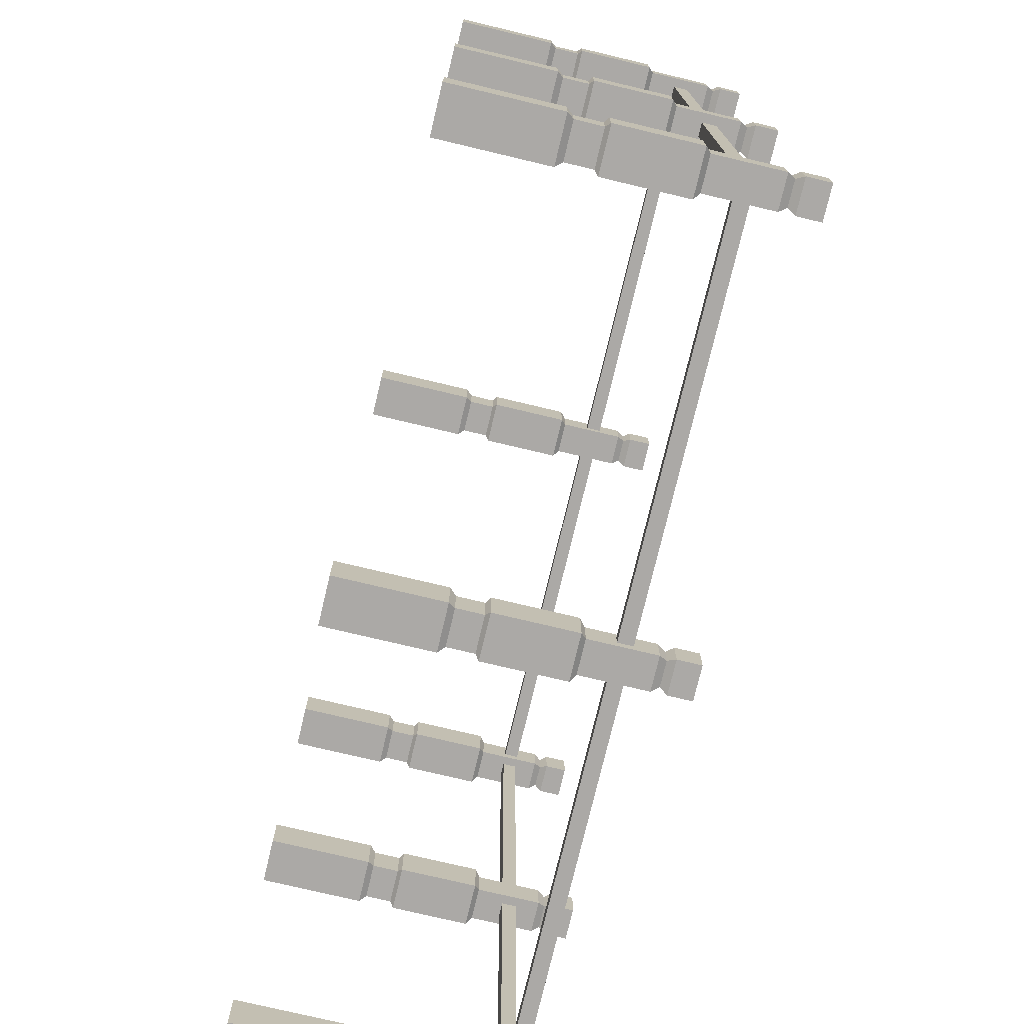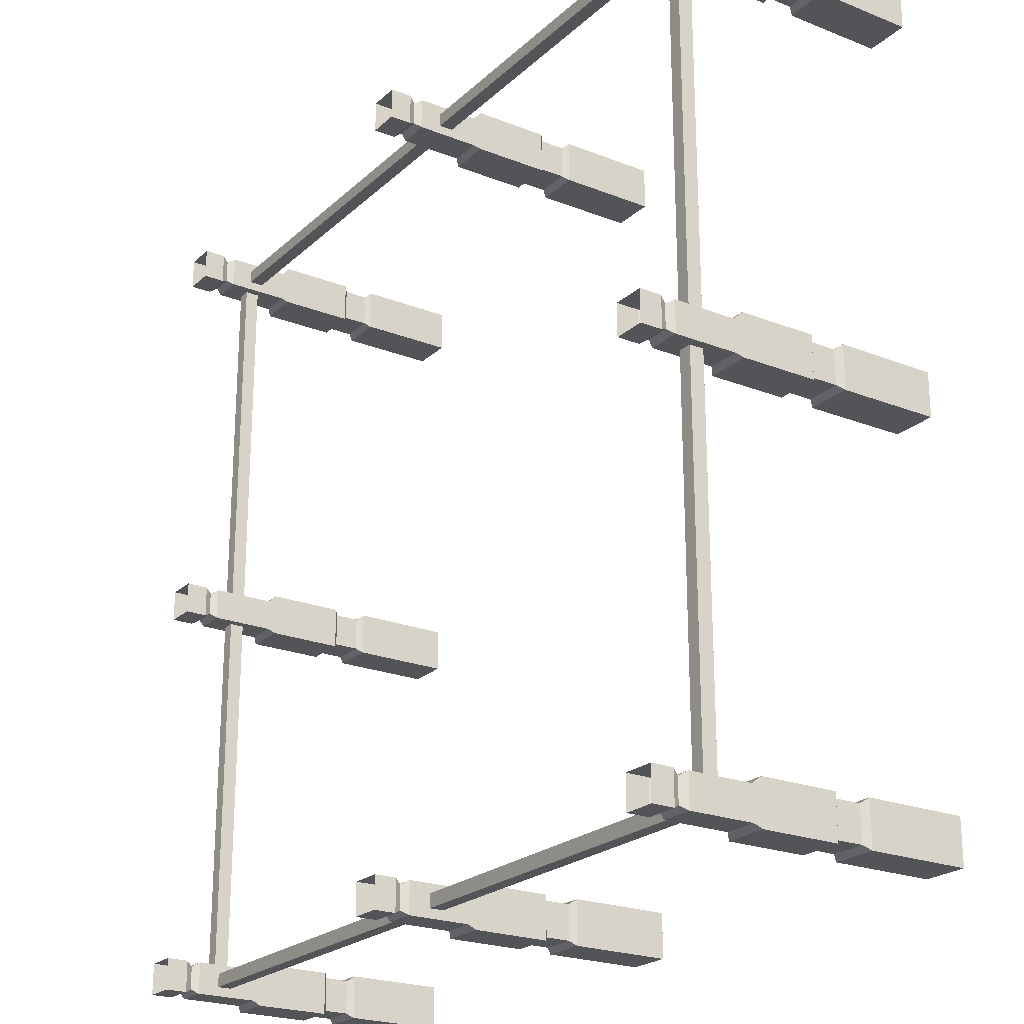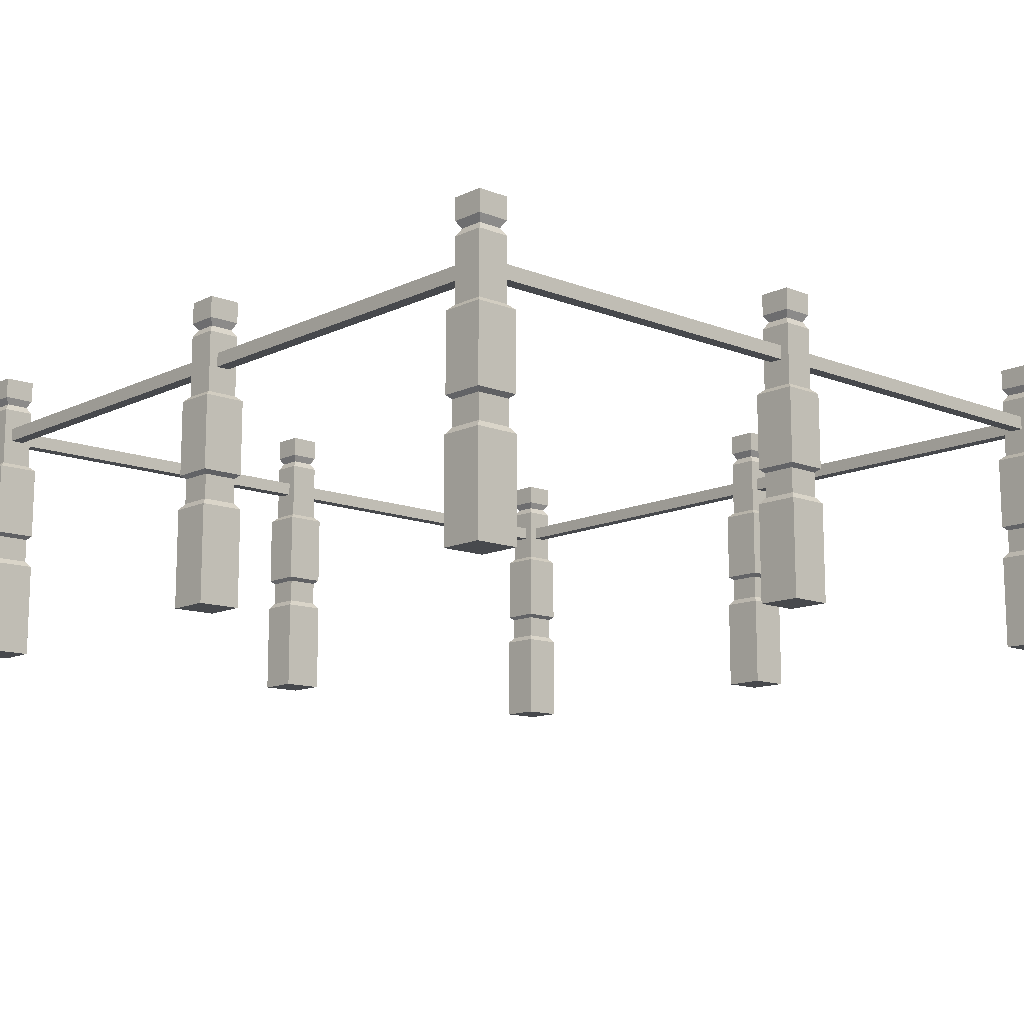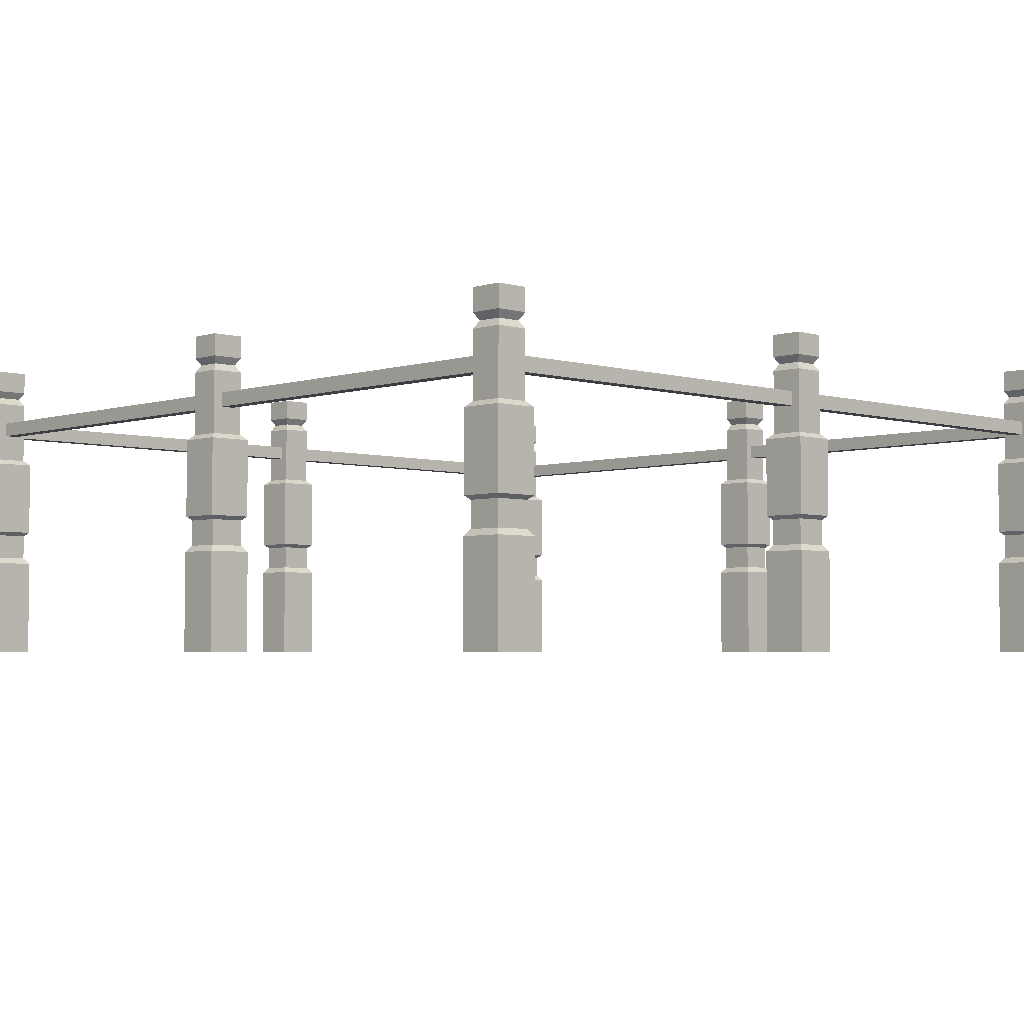
<metadata>
{"format":"obj","ext":"obj","renderer":"f3d","projection":"perspective","resolution":1024,"background":"white","views":[{"elev":-75.5,"azim":76.6,"up":"+Z"},{"elev":-22.8,"azim":-123.9,"up":"+Z"},{"elev":-12.4,"azim":-42.3,"up":"+Y"},{"elev":-3.7,"azim":46.1,"up":"+Y"}]}
</metadata>
<code>
v -3.655 0 3.655
v -3.281 0 3.655
v -3.604 2.681 3.604
v -3.331 2.681 3.604
v -3.604 2.681 3.331
v -3.331 2.681 3.331
v -3.655 0 3.281
v -3.281 0 3.281
v -3.604 2.493 3.331
v -3.604 2.493 3.604
v -3.331 2.493 3.604
v -3.331 2.493 3.331
v -3.604 2.372 3.331
v -3.604 2.372 3.604
v -3.331 2.372 3.604
v -3.331 2.372 3.331
v -3.367 2.432 3.568
v -3.568 2.432 3.568
v -3.568 2.432 3.367
v -3.367 2.432 3.367
v -3.604 1.838 3.331
v -3.604 1.838 3.604
v -3.331 1.838 3.604
v -3.331 1.838 3.331
v -3.651 1.795 3.285
v -3.651 1.795 3.651
v -3.285 1.795 3.651
v -3.285 1.795 3.285
v -3.651 1.145 3.285
v -3.651 1.145 3.651
v -3.285 1.145 3.651
v -3.285 1.145 3.285
v -3.614 1.113 3.321
v -3.614 1.113 3.614
v -3.321 1.113 3.614
v -3.321 1.113 3.321
v -3.614 0.8984 3.321
v -3.614 0.8984 3.614
v -3.321 0.8984 3.614
v -3.321 0.8984 3.321
v -3.655 0.8462 3.281
v -3.655 0.8462 3.655
v -3.281 0.8462 3.655
v -3.281 0.8462 3.281
v 3.281 0 3.655
v 3.655 0 3.655
v 3.331 2.681 3.604
v 3.604 2.681 3.604
v 3.331 2.681 3.331
v 3.604 2.681 3.331
v 3.281 0 3.281
v 3.655 0 3.281
v 3.331 2.493 3.331
v 3.331 2.493 3.604
v 3.604 2.493 3.604
v 3.604 2.493 3.331
v 3.331 2.372 3.331
v 3.331 2.372 3.604
v 3.604 2.372 3.604
v 3.604 2.372 3.331
v 3.568 2.432 3.568
v 3.367 2.432 3.568
v 3.367 2.432 3.367
v 3.568 2.432 3.367
v 3.331 1.838 3.331
v 3.331 1.838 3.604
v 3.604 1.838 3.604
v 3.604 1.838 3.331
v 3.285 1.795 3.285
v 3.285 1.795 3.651
v 3.651 1.795 3.651
v 3.651 1.795 3.285
v 3.285 1.145 3.285
v 3.285 1.145 3.651
v 3.651 1.145 3.651
v 3.651 1.145 3.285
v 3.321 1.113 3.321
v 3.321 1.113 3.614
v 3.614 1.113 3.614
v 3.614 1.113 3.321
v 3.321 0.8984 3.321
v 3.321 0.8984 3.614
v 3.614 0.8984 3.614
v 3.614 0.8984 3.321
v 3.281 0.8462 3.281
v 3.281 0.8462 3.655
v 3.655 0.8462 3.655
v 3.655 0.8462 3.281
v 3.281 0 -3.281
v 3.655 0 -3.281
v 3.331 2.681 -3.331
v 3.604 2.681 -3.331
v 3.331 2.681 -3.604
v 3.604 2.681 -3.604
v 3.281 0 -3.655
v 3.655 0 -3.655
v 3.331 2.493 -3.604
v 3.331 2.493 -3.331
v 3.604 2.493 -3.331
v 3.604 2.493 -3.604
v 3.331 2.372 -3.604
v 3.331 2.372 -3.331
v 3.604 2.372 -3.331
v 3.604 2.372 -3.604
v 3.568 2.432 -3.367
v 3.367 2.432 -3.367
v 3.367 2.432 -3.568
v 3.568 2.432 -3.568
v 3.331 1.838 -3.604
v 3.331 1.838 -3.331
v 3.604 1.838 -3.331
v 3.604 1.838 -3.604
v 3.285 1.795 -3.651
v 3.285 1.795 -3.285
v 3.651 1.795 -3.285
v 3.651 1.795 -3.651
v 3.285 1.145 -3.651
v 3.285 1.145 -3.285
v 3.651 1.145 -3.285
v 3.651 1.145 -3.651
v 3.321 1.113 -3.614
v 3.321 1.113 -3.321
v 3.614 1.113 -3.321
v 3.614 1.113 -3.614
v 3.321 0.8984 -3.614
v 3.321 0.8984 -3.321
v 3.614 0.8984 -3.321
v 3.614 0.8984 -3.614
v 3.281 0.8462 -3.655
v 3.281 0.8462 -3.281
v 3.655 0.8462 -3.281
v 3.655 0.8462 -3.655
v -3.655 0 -3.281
v -3.281 0 -3.281
v -3.604 2.681 -3.331
v -3.331 2.681 -3.331
v -3.604 2.681 -3.604
v -3.331 2.681 -3.604
v -3.655 0 -3.655
v -3.281 0 -3.655
v -3.604 2.493 -3.604
v -3.604 2.493 -3.331
v -3.331 2.493 -3.331
v -3.331 2.493 -3.604
v -3.604 2.372 -3.604
v -3.604 2.372 -3.331
v -3.331 2.372 -3.331
v -3.331 2.372 -3.604
v -3.367 2.432 -3.367
v -3.568 2.432 -3.367
v -3.568 2.432 -3.568
v -3.367 2.432 -3.568
v -3.604 1.838 -3.604
v -3.604 1.838 -3.331
v -3.331 1.838 -3.331
v -3.331 1.838 -3.604
v -3.651 1.795 -3.651
v -3.651 1.795 -3.285
v -3.285 1.795 -3.285
v -3.285 1.795 -3.651
v -3.651 1.145 -3.651
v -3.651 1.145 -3.285
v -3.285 1.145 -3.285
v -3.285 1.145 -3.651
v -3.614 1.113 -3.614
v -3.614 1.113 -3.321
v -3.321 1.113 -3.321
v -3.321 1.113 -3.614
v -3.614 0.8984 -3.614
v -3.614 0.8984 -3.321
v -3.321 0.8984 -3.321
v -3.321 0.8984 -3.614
v -3.655 0.8462 -3.655
v -3.655 0.8462 -3.281
v -3.281 0.8462 -3.281
v -3.281 0.8462 -3.655
v -0.1871 0 3.655
v 0.1871 0 3.655
v -0.1364 2.681 3.604
v 0.1364 2.681 3.604
v -0.1364 2.681 3.331
v 0.1364 2.681 3.331
v -0.1871 0 3.281
v 0.1871 0 3.281
v -0.1364 2.493 3.331
v -0.1364 2.493 3.604
v 0.1364 2.493 3.604
v 0.1364 2.493 3.331
v -0.1364 2.372 3.331
v -0.1364 2.372 3.604
v 0.1364 2.372 3.604
v 0.1364 2.372 3.331
v 0.1003 2.432 3.568
v -0.1003 2.432 3.568
v -0.1003 2.432 3.367
v 0.1003 2.432 3.367
v -0.1364 1.838 3.331
v -0.1364 1.838 3.604
v 0.1364 1.838 3.604
v 0.1364 1.838 3.331
v -0.1828 1.795 3.285
v -0.1828 1.795 3.651
v 0.1828 1.795 3.651
v 0.1828 1.795 3.285
v -0.1828 1.145 3.285
v -0.1828 1.145 3.651
v 0.1828 1.145 3.651
v 0.1828 1.145 3.285
v -0.1463 1.113 3.321
v -0.1463 1.113 3.614
v 0.1463 1.113 3.614
v 0.1463 1.113 3.321
v -0.1463 0.8984 3.321
v -0.1463 0.8984 3.614
v 0.1463 0.8984 3.614
v 0.1463 0.8984 3.321
v -0.1871 0.8462 3.281
v -0.1871 0.8462 3.655
v 0.1871 0.8462 3.655
v 0.1871 0.8462 3.281
v -0.1871 0 -3.281
v 0.1871 0 -3.281
v -0.1364 2.681 -3.331
v 0.1364 2.681 -3.331
v -0.1364 2.681 -3.604
v 0.1364 2.681 -3.604
v -0.1871 0 -3.655
v 0.1871 0 -3.655
v -0.1364 2.493 -3.604
v -0.1364 2.493 -3.331
v 0.1364 2.493 -3.331
v 0.1364 2.493 -3.604
v -0.1364 2.372 -3.604
v -0.1364 2.372 -3.331
v 0.1364 2.372 -3.331
v 0.1364 2.372 -3.604
v 0.1003 2.432 -3.367
v -0.1003 2.432 -3.367
v -0.1003 2.432 -3.568
v 0.1003 2.432 -3.568
v -0.1364 1.838 -3.604
v -0.1364 1.838 -3.331
v 0.1364 1.838 -3.331
v 0.1364 1.838 -3.604
v -0.1828 1.795 -3.651
v -0.1828 1.795 -3.285
v 0.1828 1.795 -3.285
v 0.1828 1.795 -3.651
v -0.1828 1.145 -3.651
v -0.1828 1.145 -3.285
v 0.1828 1.145 -3.285
v 0.1828 1.145 -3.651
v -0.1463 1.113 -3.614
v -0.1463 1.113 -3.321
v 0.1463 1.113 -3.321
v 0.1463 1.113 -3.614
v -0.1463 0.8984 -3.614
v -0.1463 0.8984 -3.321
v 0.1463 0.8984 -3.321
v 0.1463 0.8984 -3.614
v -0.1871 0.8462 -3.655
v -0.1871 0.8462 -3.281
v 0.1871 0.8462 -3.281
v 0.1871 0.8462 -3.655
v -3.655 0 0.1871
v -3.281 0 0.1871
v -3.604 2.681 0.1364
v -3.331 2.681 0.1364
v -3.604 2.681 -0.1364
v -3.331 2.681 -0.1364
v -3.655 0 -0.1871
v -3.281 0 -0.1871
v -3.604 2.493 -0.1364
v -3.604 2.493 0.1364
v -3.331 2.493 0.1364
v -3.331 2.493 -0.1364
v -3.604 2.372 -0.1364
v -3.604 2.372 0.1364
v -3.331 2.372 0.1364
v -3.331 2.372 -0.1364
v -3.367 2.432 0.1003
v -3.568 2.432 0.1003
v -3.568 2.432 -0.1003
v -3.367 2.432 -0.1003
v -3.604 1.838 -0.1364
v -3.604 1.838 0.1364
v -3.331 1.838 0.1364
v -3.331 1.838 -0.1364
v -3.651 1.795 -0.1828
v -3.651 1.795 0.1828
v -3.285 1.795 0.1828
v -3.285 1.795 -0.1828
v -3.651 1.145 -0.1828
v -3.651 1.145 0.1828
v -3.285 1.145 0.1828
v -3.285 1.145 -0.1828
v -3.614 1.113 -0.1463
v -3.614 1.113 0.1463
v -3.321 1.113 0.1463
v -3.321 1.113 -0.1463
v -3.614 0.8984 -0.1463
v -3.614 0.8984 0.1463
v -3.321 0.8984 0.1463
v -3.321 0.8984 -0.1463
v -3.655 0.8462 -0.1871
v -3.655 0.8462 0.1871
v -3.281 0.8462 0.1871
v -3.281 0.8462 -0.1871
v 3.281 0 0.1871
v 3.655 0 0.1871
v 3.331 2.681 0.1364
v 3.604 2.681 0.1364
v 3.331 2.681 -0.1364
v 3.604 2.681 -0.1364
v 3.281 0 -0.1871
v 3.655 0 -0.1871
v 3.331 2.493 -0.1364
v 3.331 2.493 0.1364
v 3.604 2.493 0.1364
v 3.604 2.493 -0.1364
v 3.331 2.372 -0.1364
v 3.331 2.372 0.1364
v 3.604 2.372 0.1364
v 3.604 2.372 -0.1364
v 3.568 2.432 0.1003
v 3.367 2.432 0.1003
v 3.367 2.432 -0.1003
v 3.568 2.432 -0.1003
v 3.331 1.838 -0.1364
v 3.331 1.838 0.1364
v 3.604 1.838 0.1364
v 3.604 1.838 -0.1364
v 3.285 1.795 -0.1828
v 3.285 1.795 0.1828
v 3.651 1.795 0.1828
v 3.651 1.795 -0.1828
v 3.285 1.145 -0.1828
v 3.285 1.145 0.1828
v 3.651 1.145 0.1828
v 3.651 1.145 -0.1828
v 3.321 1.113 -0.1463
v 3.321 1.113 0.1463
v 3.614 1.113 0.1463
v 3.614 1.113 -0.1463
v 3.321 0.8984 -0.1463
v 3.321 0.8984 0.1463
v 3.614 0.8984 0.1463
v 3.614 0.8984 -0.1463
v 3.281 0.8462 -0.1871
v 3.281 0.8462 0.1871
v 3.655 0.8462 0.1871
v 3.655 0.8462 -0.1871
v -3.526 2.065 3.526
v 3.526 2.065 3.526
v -3.526 2.187 3.526
v 3.526 2.187 3.526
v -3.526 2.187 -3.526
v 3.526 2.187 -3.526
v -3.526 2.065 -3.526
v 3.526 2.065 -3.526
v 0 2.187 -3.526
v 0 2.065 -3.526
v -3.409 2.187 -3.409
v 0 2.187 -3.409
v -3.409 2.187 3.409
v 3.409 2.187 3.409
v 3.409 2.187 -3.409
v -3.409 2.065 -3.409
v -3.409 2.065 3.409
v 0 2.065 -3.409
v 3.409 2.065 -3.409
v 3.409 2.065 3.409
f 10 11 4 3
f 5 6 12 9
f 7 8 2 1
f 11 12 6 4
f 9 10 3 5
f 13 14 18 19
f 14 15 17 18
f 15 16 20 17
f 19 20 16 13
f 21 22 14 13
f 22 23 15 14
f 23 24 16 15
f 13 16 24 21
f 18 17 11 10
f 19 18 10 9
f 9 12 20 19
f 17 20 12 11
f 25 26 22 21
f 26 27 23 22
f 27 28 24 23
f 21 24 28 25
f 29 30 26 25
f 30 31 27 26
f 31 32 28 27
f 25 28 32 29
f 33 34 30 29
f 34 35 31 30
f 35 36 32 31
f 29 32 36 33
f 37 38 34 33
f 38 39 35 34
f 39 40 36 35
f 33 36 40 37
f 41 42 38 37
f 42 43 39 38
f 43 44 40 39
f 37 40 44 41
f 7 1 42 41
f 1 2 43 42
f 2 8 44 43
f 41 44 8 7
f 54 55 48 47
f 49 50 56 53
f 51 52 46 45
f 55 56 50 48
f 53 54 47 49
f 57 58 62 63
f 58 59 61 62
f 59 60 64 61
f 63 64 60 57
f 65 66 58 57
f 66 67 59 58
f 67 68 60 59
f 57 60 68 65
f 62 61 55 54
f 63 62 54 53
f 53 56 64 63
f 61 64 56 55
f 69 70 66 65
f 70 71 67 66
f 71 72 68 67
f 65 68 72 69
f 73 74 70 69
f 74 75 71 70
f 75 76 72 71
f 69 72 76 73
f 77 78 74 73
f 78 79 75 74
f 79 80 76 75
f 73 76 80 77
f 81 82 78 77
f 82 83 79 78
f 83 84 80 79
f 77 80 84 81
f 85 86 82 81
f 86 87 83 82
f 87 88 84 83
f 81 84 88 85
f 51 45 86 85
f 45 46 87 86
f 46 52 88 87
f 85 88 52 51
f 98 99 92 91
f 93 94 100 97
f 95 96 90 89
f 99 100 94 92
f 97 98 91 93
f 101 102 106 107
f 102 103 105 106
f 103 104 108 105
f 107 108 104 101
f 109 110 102 101
f 110 111 103 102
f 111 112 104 103
f 101 104 112 109
f 106 105 99 98
f 107 106 98 97
f 97 100 108 107
f 105 108 100 99
f 113 114 110 109
f 114 115 111 110
f 115 116 112 111
f 109 112 116 113
f 117 118 114 113
f 118 119 115 114
f 119 120 116 115
f 113 116 120 117
f 121 122 118 117
f 122 123 119 118
f 123 124 120 119
f 117 120 124 121
f 125 126 122 121
f 126 127 123 122
f 127 128 124 123
f 121 124 128 125
f 129 130 126 125
f 130 131 127 126
f 131 132 128 127
f 125 128 132 129
f 95 89 130 129
f 89 90 131 130
f 90 96 132 131
f 129 132 96 95
f 142 143 136 135
f 137 138 144 141
f 139 140 134 133
f 143 144 138 136
f 141 142 135 137
f 145 146 150 151
f 146 147 149 150
f 147 148 152 149
f 151 152 148 145
f 153 154 146 145
f 154 155 147 146
f 155 156 148 147
f 145 148 156 153
f 150 149 143 142
f 151 150 142 141
f 141 144 152 151
f 149 152 144 143
f 157 158 154 153
f 158 159 155 154
f 159 160 156 155
f 153 156 160 157
f 161 162 158 157
f 162 163 159 158
f 163 164 160 159
f 157 160 164 161
f 165 166 162 161
f 166 167 163 162
f 167 168 164 163
f 161 164 168 165
f 169 170 166 165
f 170 171 167 166
f 171 172 168 167
f 165 168 172 169
f 173 174 170 169
f 174 175 171 170
f 175 176 172 171
f 169 172 176 173
f 139 133 174 173
f 133 134 175 174
f 134 140 176 175
f 173 176 140 139
f 186 187 180 179
f 181 182 188 185
f 183 184 178 177
f 187 188 182 180
f 185 186 179 181
f 189 190 194 195
f 190 191 193 194
f 191 192 196 193
f 195 196 192 189
f 197 198 190 189
f 198 199 191 190
f 199 200 192 191
f 189 192 200 197
f 194 193 187 186
f 195 194 186 185
f 185 188 196 195
f 193 196 188 187
f 201 202 198 197
f 202 203 199 198
f 203 204 200 199
f 197 200 204 201
f 205 206 202 201
f 206 207 203 202
f 207 208 204 203
f 201 204 208 205
f 209 210 206 205
f 210 211 207 206
f 211 212 208 207
f 205 208 212 209
f 213 214 210 209
f 214 215 211 210
f 215 216 212 211
f 209 212 216 213
f 217 218 214 213
f 218 219 215 214
f 219 220 216 215
f 213 216 220 217
f 183 177 218 217
f 177 178 219 218
f 178 184 220 219
f 217 220 184 183
f 230 231 224 223
f 225 226 232 229
f 227 228 222 221
f 231 232 226 224
f 229 230 223 225
f 233 234 238 239
f 234 235 237 238
f 235 236 240 237
f 239 240 236 233
f 241 242 234 233
f 242 243 235 234
f 243 244 236 235
f 233 236 244 241
f 238 237 231 230
f 239 238 230 229
f 229 232 240 239
f 237 240 232 231
f 245 246 242 241
f 246 247 243 242
f 247 248 244 243
f 241 244 248 245
f 249 250 246 245
f 250 251 247 246
f 251 252 248 247
f 245 248 252 249
f 253 254 250 249
f 254 255 251 250
f 255 256 252 251
f 249 252 256 253
f 257 258 254 253
f 258 259 255 254
f 259 260 256 255
f 253 256 260 257
f 261 262 258 257
f 262 263 259 258
f 263 264 260 259
f 257 260 264 261
f 227 221 262 261
f 221 222 263 262
f 222 228 264 263
f 261 264 228 227
f 274 275 268 267
f 269 270 276 273
f 271 272 266 265
f 275 276 270 268
f 273 274 267 269
f 277 278 282 283
f 278 279 281 282
f 279 280 284 281
f 283 284 280 277
f 285 286 278 277
f 286 287 279 278
f 287 288 280 279
f 277 280 288 285
f 282 281 275 274
f 283 282 274 273
f 273 276 284 283
f 281 284 276 275
f 289 290 286 285
f 290 291 287 286
f 291 292 288 287
f 285 288 292 289
f 293 294 290 289
f 294 295 291 290
f 295 296 292 291
f 289 292 296 293
f 297 298 294 293
f 298 299 295 294
f 299 300 296 295
f 293 296 300 297
f 301 302 298 297
f 302 303 299 298
f 303 304 300 299
f 297 300 304 301
f 305 306 302 301
f 306 307 303 302
f 307 308 304 303
f 301 304 308 305
f 271 265 306 305
f 265 266 307 306
f 266 272 308 307
f 305 308 272 271
f 318 319 312 311
f 313 314 320 317
f 315 316 310 309
f 319 320 314 312
f 317 318 311 313
f 321 322 326 327
f 322 323 325 326
f 323 324 328 325
f 327 328 324 321
f 329 330 322 321
f 330 331 323 322
f 331 332 324 323
f 321 324 332 329
f 326 325 319 318
f 327 326 318 317
f 317 320 328 327
f 325 328 320 319
f 333 334 330 329
f 334 335 331 330
f 335 336 332 331
f 329 332 336 333
f 337 338 334 333
f 338 339 335 334
f 339 340 336 335
f 333 336 340 337
f 341 342 338 337
f 342 343 339 338
f 343 344 340 339
f 337 340 344 341
f 345 346 342 341
f 346 347 343 342
f 347 348 344 343
f 341 344 348 345
f 349 350 346 345
f 350 351 347 346
f 351 352 348 347
f 345 348 352 349
f 315 309 350 349
f 309 310 351 350
f 310 316 352 351
f 349 352 316 315
f 355 353 354 356
f 357 361 362 359
f 360 358 356 354
f 355 357 359 353
f 362 361 358 360
f 361 357 363 364
f 357 355 365 363
f 355 356 366 365
f 356 358 367 366
f 358 361 364 367
f 353 359 368 369
f 359 362 370 368
f 362 360 371 370
f 360 354 372 371
f 354 353 369 372
f 364 363 368 370
f 363 365 369 368
f 367 364 370 371
f 367 371 372 366
f 366 372 369 365

</code>
